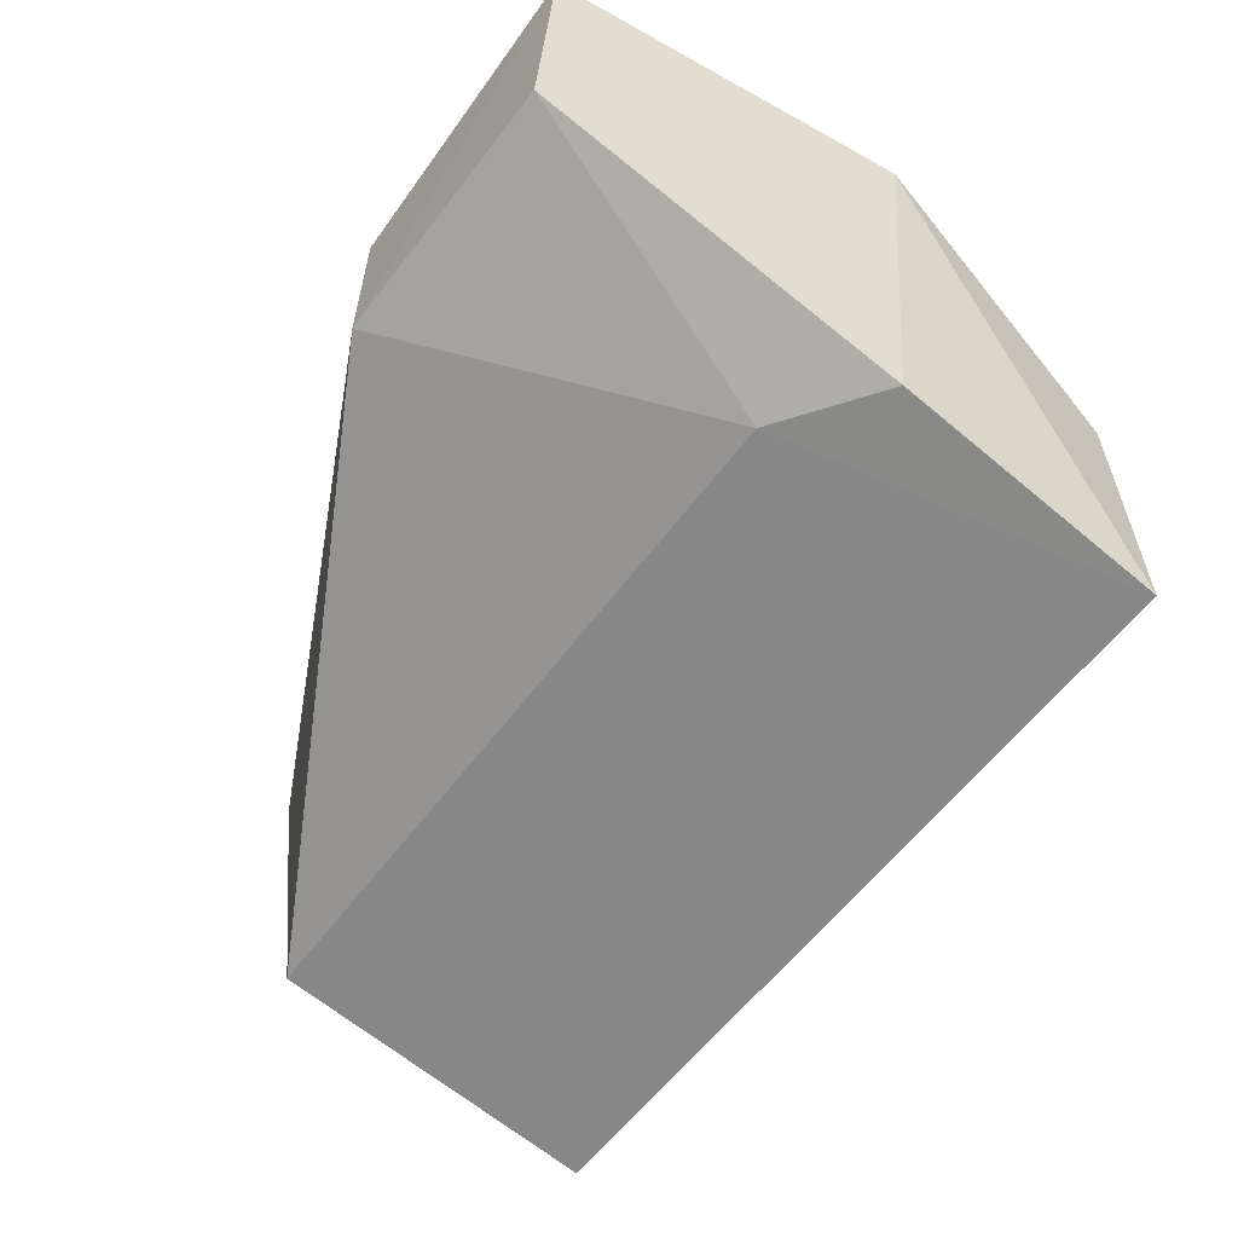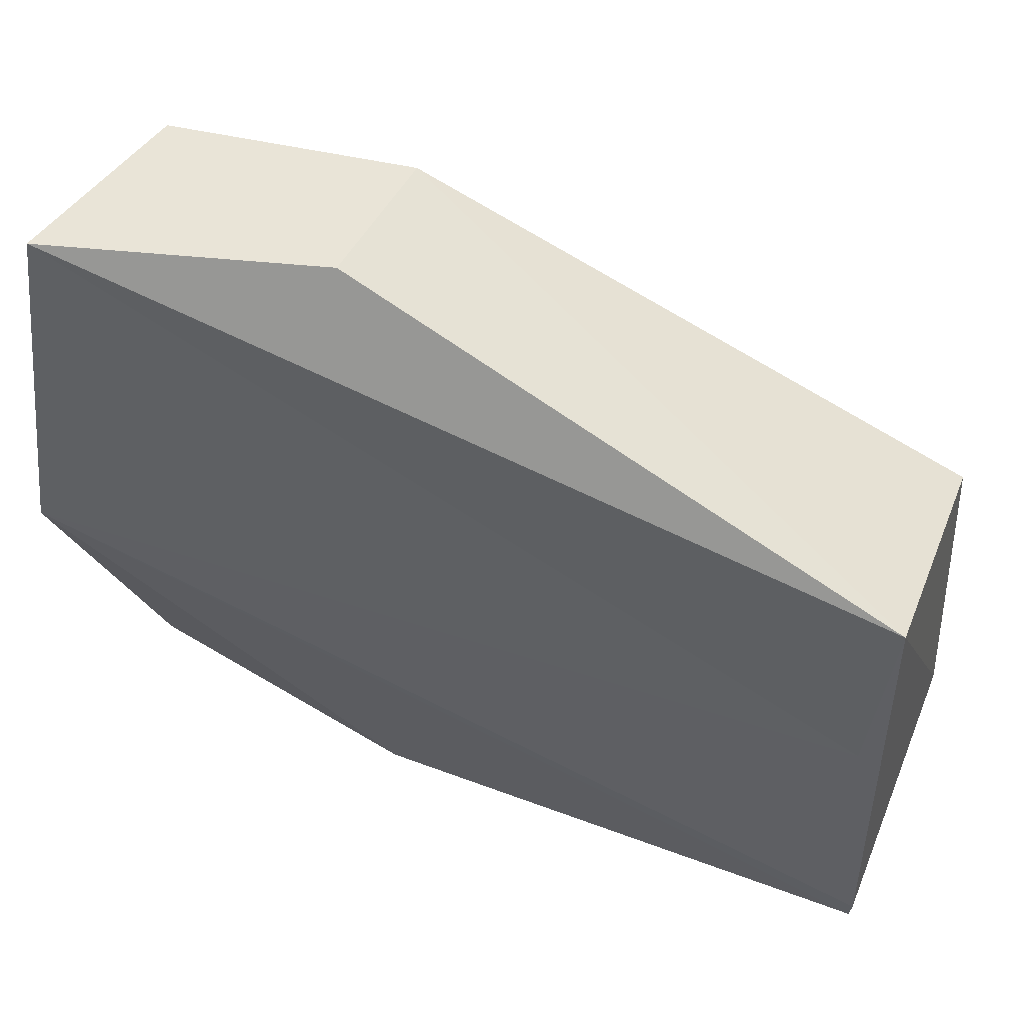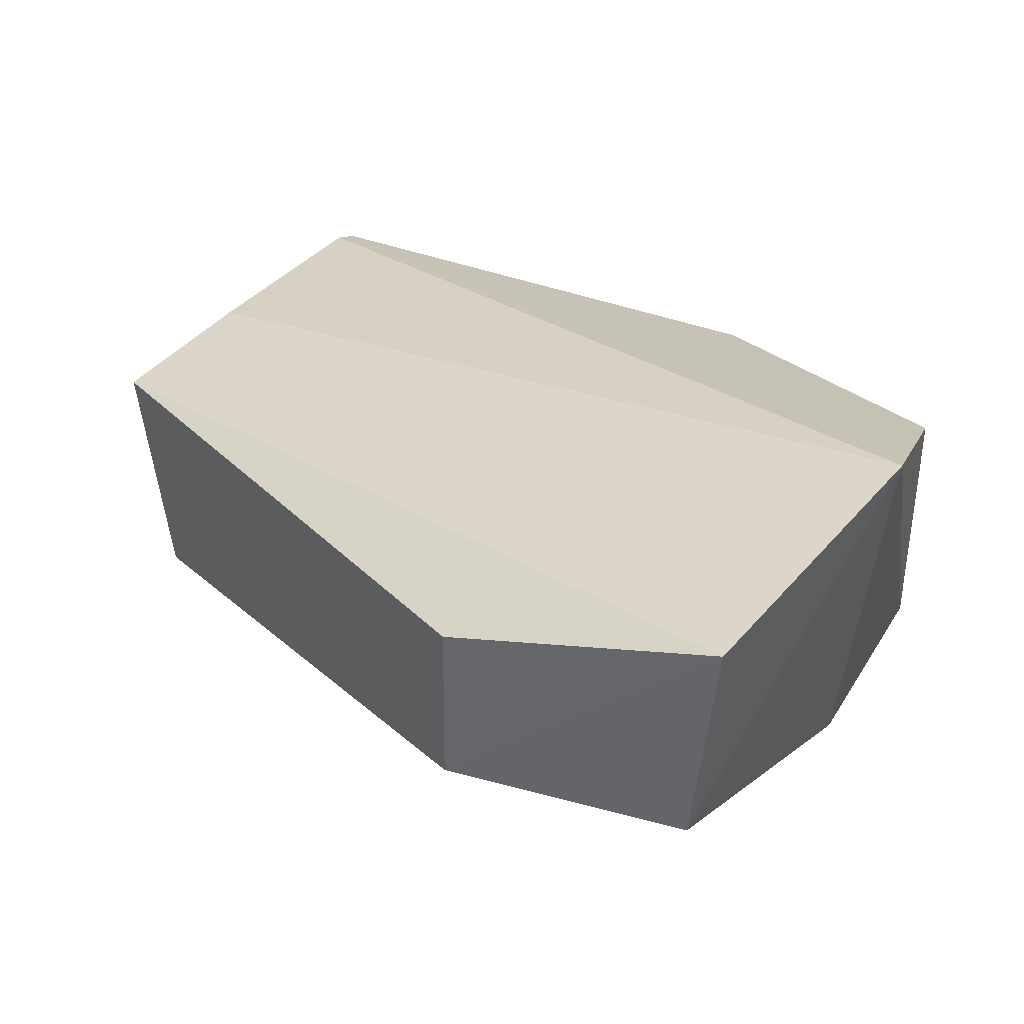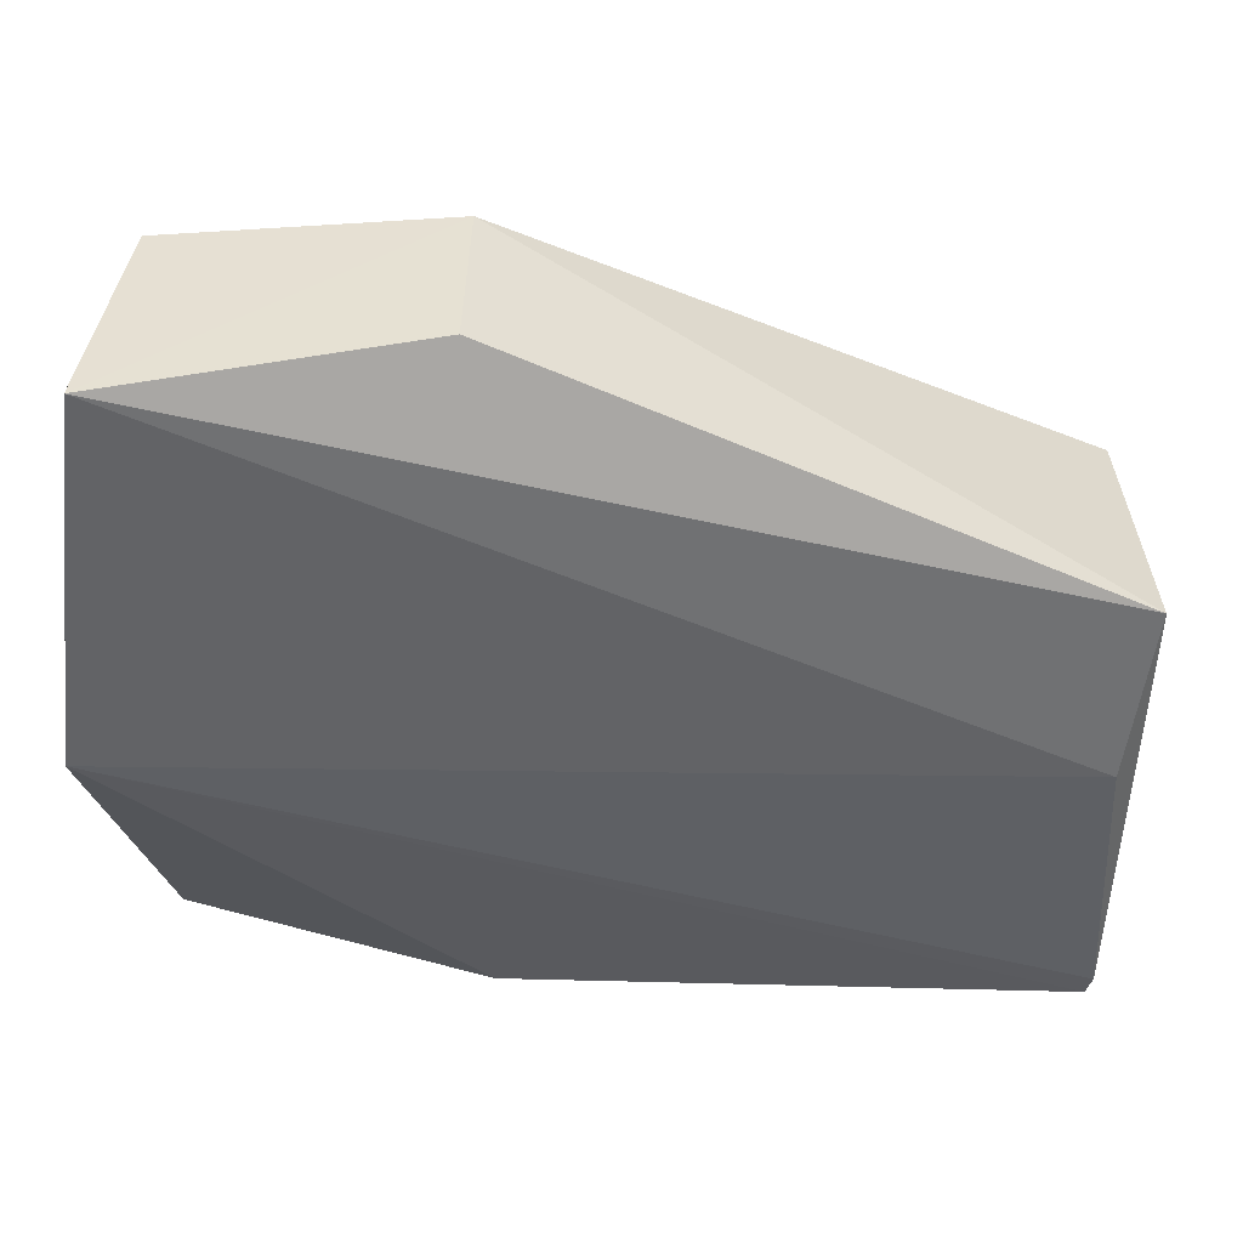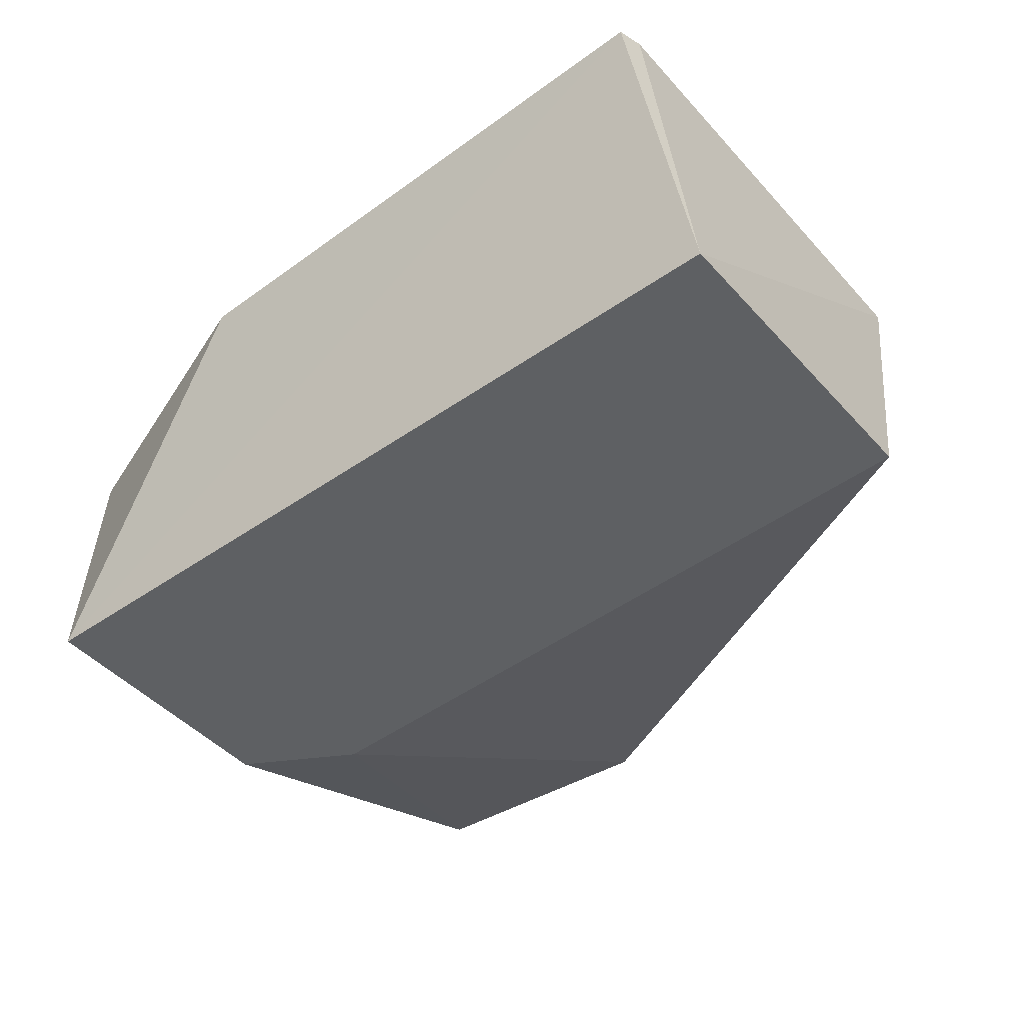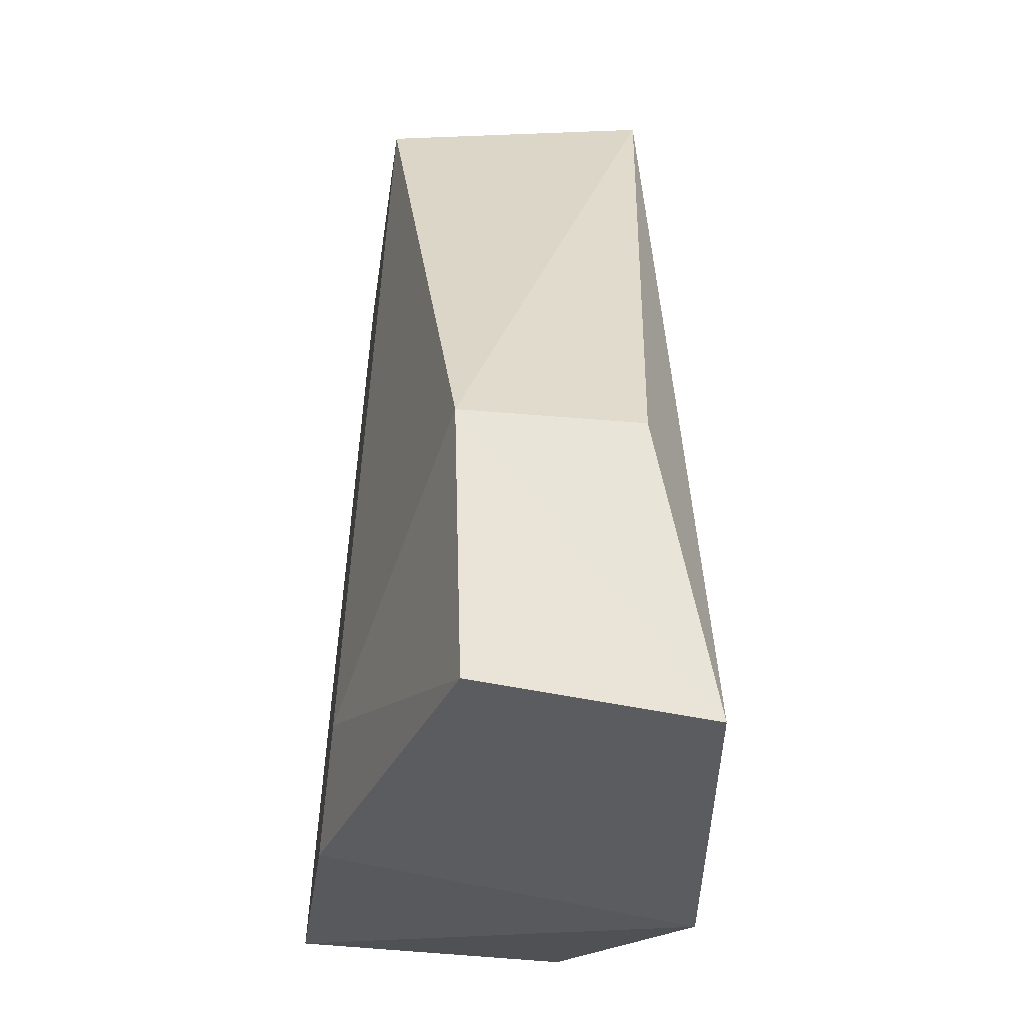
<metadata>
{"format":"obj","ext":"obj","renderer":"f3d","projection":"perspective","resolution":1024,"background":"white","views":[{"elev":-58.0,"azim":-127.1,"up":"+Z"},{"elev":43.7,"azim":23.4,"up":"+Y"},{"elev":35.2,"azim":-152.9,"up":"+Z"},{"elev":38.8,"azim":0.8,"up":"+Y"},{"elev":-50.0,"azim":37.9,"up":"+Z"},{"elev":59.9,"azim":-85.6,"up":"+Y"}]}
</metadata>
<code>
v 0.004492 -0.009298 0.02326
v 0.004107 -0.0271 0.02254
v 0.004025 -0.02408 0.01094
v -0.02933 -0.01271 0.01303
v -0.03114 -0.01257 0.02756
v -0.02894 -0.02416 0.01155
v -0.01802 0.002053 0.0176
v 0.003537 -0.01597 0.02383
v 0.003923 -0.02816 0.02219
v -0.02508 -0.009934 0.01327
v 0.003958 -0.01025 0.01273
v -0.02936 0.001896 0.02753
v -0.01799 -0.02784 0.0221
v -0.02843 0.001896 0.01869
v -0.01807 0.002019 0.02441
v -0.02914 -0.02361 0.02239
f 1 2 3
f 6 5 4
f 8 5 2
f 8 2 1
f 9 6 3
f 9 3 2
f 9 2 5
f 10 6 4
f 10 3 6
f 11 7 1
f 11 1 3
f 11 10 7
f 11 3 10
f 12 8 1
f 12 5 8
f 13 9 5
f 13 6 9
f 14 10 4
f 14 7 10
f 14 12 7
f 14 4 5
f 14 5 12
f 15 12 1
f 15 1 7
f 15 7 12
f 16 13 5
f 16 5 6
f 16 6 13

</code>
